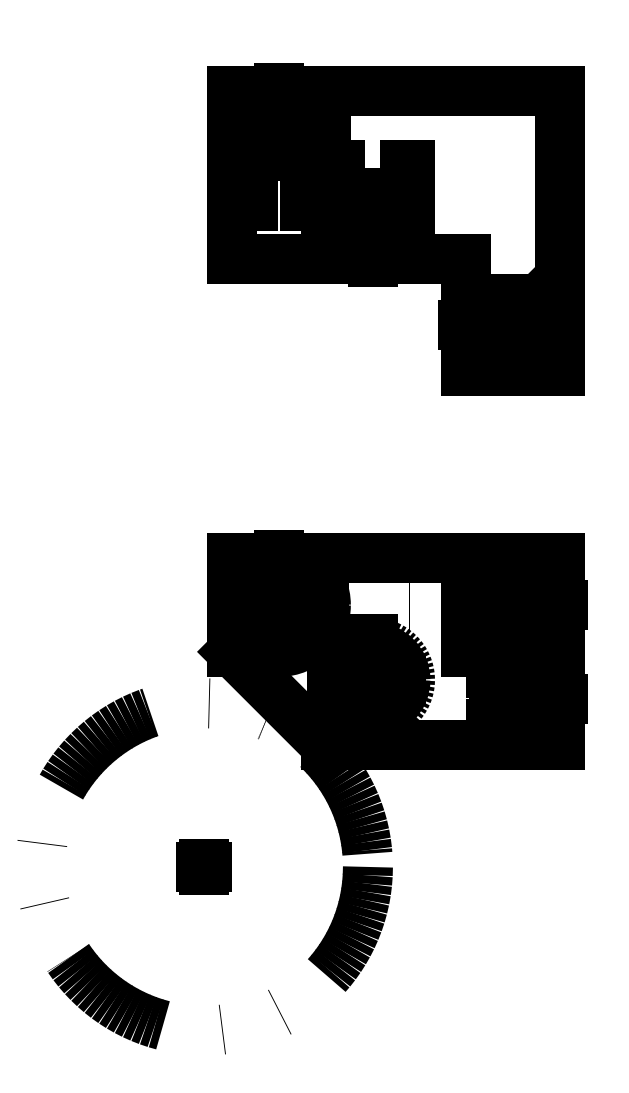
<metadata>
{"format":"dxf","ext":"dxf","renderer":"ezdxf+matplotlib","layout":"modelspace","background":"white","min_lineweight":24,"dpi":150}
</metadata>
<code>
0
SECTION
2
ENTITIES
0
LINE
8
0
10
35
20
0
30
0
11
35
21
20
31
0
0
LINE
8
0
10
35
20
20
30
0
11
0
21
20
31
0
0
LINE
8
0
10
0
20
70
30
0
11
35
21
70
31
0
0
LINE
8
0
10
35
20
70
30
0
11
35
21
40
31
0
0
LINE
8
0
10
35
20
40
30
0
11
25
21
40
31
0
0
LINE
8
center
10
8
20
7
30
0
11
21
21
7
31
0
0
LINE
8
center
10
15
20
14
30
0
11
15
21
-9e-16
31
0
0
CIRCLE
8
hidden
10
15
20
7
30
0
40
4
0
CIRCLE
8
0
10
15
20
7
30
0
40
3.5
0
LINE
8
hidden
10
25
20
20
30
0
11
25
21
0
31
0
0
CIRCLE
8
0
10
5
20
15
30
0
40
5
0
CIRCLE
8
0
10
5
20
15
30
0
40
2.75
0
LINE
8
hidden
10
2.25
20
67.75
30
0
11
7.75
21
67.75
31
0
0
LINE
8
hidden
10
-8e-16
20
70
30
0
11
2.25
21
67.75
31
0
0
LINE
8
hidden
10
7.75
20
67.75
30
0
11
10
21
70
31
0
0
LINE
8
center
10
38
20
5
30
0
11
22
21
5
31
0
0
LINE
8
hidden
10
32.75
20
17.75
30
0
11
32.75
21
12.25
31
0
0
LINE
8
hidden
10
32.75
20
7.75
30
0
11
32.75
21
2.25
31
0
0
LINE
8
hidden
10
32.75
20
7.75
30
0
11
35
21
10
31
0
0
LINE
8
hidden
10
35
20
10
30
0
11
32.75
21
12.25
31
0
0
LINE
8
hidden
10
32.75
20
17.75
30
0
11
35
21
20
31
0
0
LINE
8
hidden
10
35
20
-5e-16
30
0
11
32.75
21
2.25
31
0
0
LINE
8
hidden
10
32.75
20
2.25
30
0
11
25
21
2.25
31
0
0
LINE
8
hidden
10
32.75
20
7.75
30
0
11
25
21
7.75
31
0
0
LINE
8
hidden
10
32.75
20
12.25
30
0
11
25
21
12.25
31
0
0
LINE
8
hidden
10
32.75
20
17.75
30
0
11
25
21
17.75
31
0
0
LINE
8
center
10
22
20
45
30
0
11
38
21
45
31
0
0
LINE
8
hidden
10
32.75
20
47.75
30
0
11
32.75
21
42.25
31
0
0
LINE
8
hidden
10
25
20
42.25
30
0
11
32.75
21
42.25
31
0
0
LINE
8
hidden
10
25
20
47.75
30
0
11
32.75
21
47.75
31
0
0
LINE
8
hidden
10
35
20
50
30
0
11
32.75
21
47.75
31
0
0
LINE
8
hidden
10
32.75
20
42.25
30
0
11
35
21
40
31
0
0
DIMENSION
8
dim
10
50
20
40
30
0
11
48.12
21
55
31
0
70
0
71
5
72
1
41
1
42
0
1

3
Standard
13
35
23
70
33
0
14
35
24
40
34
0
50
90
0
DIMENSION
8
dim
10
43
20
42.25
30
0
11
41.12
21
45
31
0
70
0
71
5
72
1
41
1
42
0
1
%%c<>\S2x\;
3
Standard
13
32.75
23
47.75
33
0
14
32.75
24
42.25
34
0
50
90
0
DIMENSION
8
dim
10
19
20
77
30
0
11
15
21
78.88
31
0
70
0
71
5
72
1
41
1
42
0
1
M8x1\~LH
3
Standard
13
11
23
70
33
0
14
19
24
70
34
0
50
0
0
DIMENSION
8
dim
10
7.75
20
85
30
0
11
5
21
86.88
31
0
70
0
71
5
72
1
41
1
42
0
1
%%c<>
3
Standard
13
2.25
23
67.75
33
0
14
7.75
24
67.75
34
0
50
0
0
LINE
8
0
10
0
20
52
30
0
11
25
21
52
31
0
0
LINE
8
0
10
0
20
52
30
0
11
0
21
70
31
0
0
LINE
8
0
10
25
20
40
30
0
11
25
21
52
31
0
0
LINE
8
hidden
10
19
20
52
30
0
11
19
21
70
31
0
0
LINE
8
hidden
10
18.5
20
52
30
0
11
18.5
21
70
31
0
0
LINE
8
hidden
10
11.5
20
52
30
0
11
11.5
21
70
31
0
0
LINE
8
hidden
10
11
20
52
30
0
11
11
21
70
31
0
0
LINE
8
hidden
10
7.75
20
67.75
30
0
11
7.75
21
52
31
0
0
LINE
8
hidden
10
2.25
20
67.75
30
0
11
2.25
21
52
31
0
0
DIMENSION
8
dim
10
25
20
37
30
0
11
12.5
21
38.88
31
0
70
0
71
5
72
1
41
1
42
0
1

3
Standard
13
0
23
52
33
0
14
25
24
52
34
0
50
0
0
DIMENSION
8
dim
10
-7
20
52
30
0
11
-8.875
21
61
31
0
70
0
71
5
72
1
41
1
42
0
1

3
Standard
13
-8e-16
23
70
33
0
14
0
24
52
34
0
50
90
0
LINE
8
center
10
5
20
73
30
0
11
5
21
49
31
0
0
LINE
8
center
10
15
20
49
30
0
11
15
21
73
31
0
0
DIMENSION
8
dim
10
22
20
52
30
0
11
20.12
21
48.5
31
0
70
0
71
5
72
1
41
1
42
0
1

3
Standard
13
25
23
45
33
0
14
25
24
52
34
0
50
90
0
LINE
8
center
10
38
20
15
30
0
11
-3
21
15
31
0
0
LINE
8
center
10
5
20
23
30
0
11
5
21
7
31
0
0
DIMENSION
8
dim
10
25
20
27
30
0
11
20
21
28.88
31
0
70
0
71
5
72
1
41
1
42
0
1

3
Standard
13
15
23
7
33
0
14
25
24
20
34
0
50
0
0
DIMENSION
8
dim
10
5
20
31
30
0
11
15
21
32.88
31
0
70
0
71
5
72
1
41
1
42
0
1

3
Standard
13
25
23
20
33
0
14
5
24
15
34
0
50
0
0
DIMENSION
8
dim
10
45
20
20
30
0
11
43.12
21
17.5
31
0
70
0
71
5
72
1
41
1
42
0
1

3
Standard
13
35
23
15
33
0
14
35
24
20
34
0
50
90
0
DIMENSION
8
dim
10
45
20
5
30
0
11
43.12
21
2.5
31
0
70
0
71
5
72
1
41
1
42
0
1

3
Standard
13
35
23
0
33
0
14
35
24
5
34
0
50
90
0
DIMENSION
8
dim
10
55
20
-2.4e-15
30
0
11
53.12
21
5
31
0
70
0
71
5
72
1
41
1
42
0
1
%%c<>\S(3x)\;
3
Standard
13
35
23
10
33
0
14
35
24
0
34
0
50
90
0
LINE
8
center
10
-3
20
-10
30
0
11
-3
21
-16
31
0
0
LINE
8
center
10
-6
20
-13
30
0
11
-2e-16
21
-13
31
0
0
CIRCLE
8
imag
10
-3
20
-13
30
0
40
17.5
0
DIMENSION
8
dim
10
22
20
4e-16
30
0
11
20.12
21
3.5
31
0
70
0
71
5
72
1
41
1
42
0
1

3
Standard
13
15
23
7
33
0
14
25
24
0
34
0
50
90
0
LINE
8
0
10
0
20
10
30
0
11
10
21
0
31
0
0
LINE
8
0
10
10
20
0
30
0
11
35
21
0
31
0
0
LINE
8
0
10
0
20
20
30
0
11
0
21
10
31
0
0
DIMENSION
8
dim
10
-7
20
2.1e-15
30
0
11
-8.875
21
10
31
0
70
0
71
5
72
1
41
1
42
0
1

3
Standard
13
0
23
20
33
0
14
10
24
0
34
0
50
90
0
LINE
8
0
10
10
20
52
30
0
11
10
21
70
31
0
0
DIMENSION
8
dim
10
-1e-15
20
-7
30
0
11
5
21
-5.125
31
0
70
0
71
5
72
1
41
1
42
0
1
10x45deg
3
Standard
13
10
23
0
33
0
14
0
24
10
34
0
50
0
0
DIMENSION
8
dim
10
-1.5e-15
20
-14
30
0
11
17.5
21
-12.12
31
0
70
0
71
5
72
1
41
1
42
0
1

3
Standard
13
35
23
0
33
0
14
0
24
10
34
0
50
0
0
ENDSEC
0
EOF

</code>
